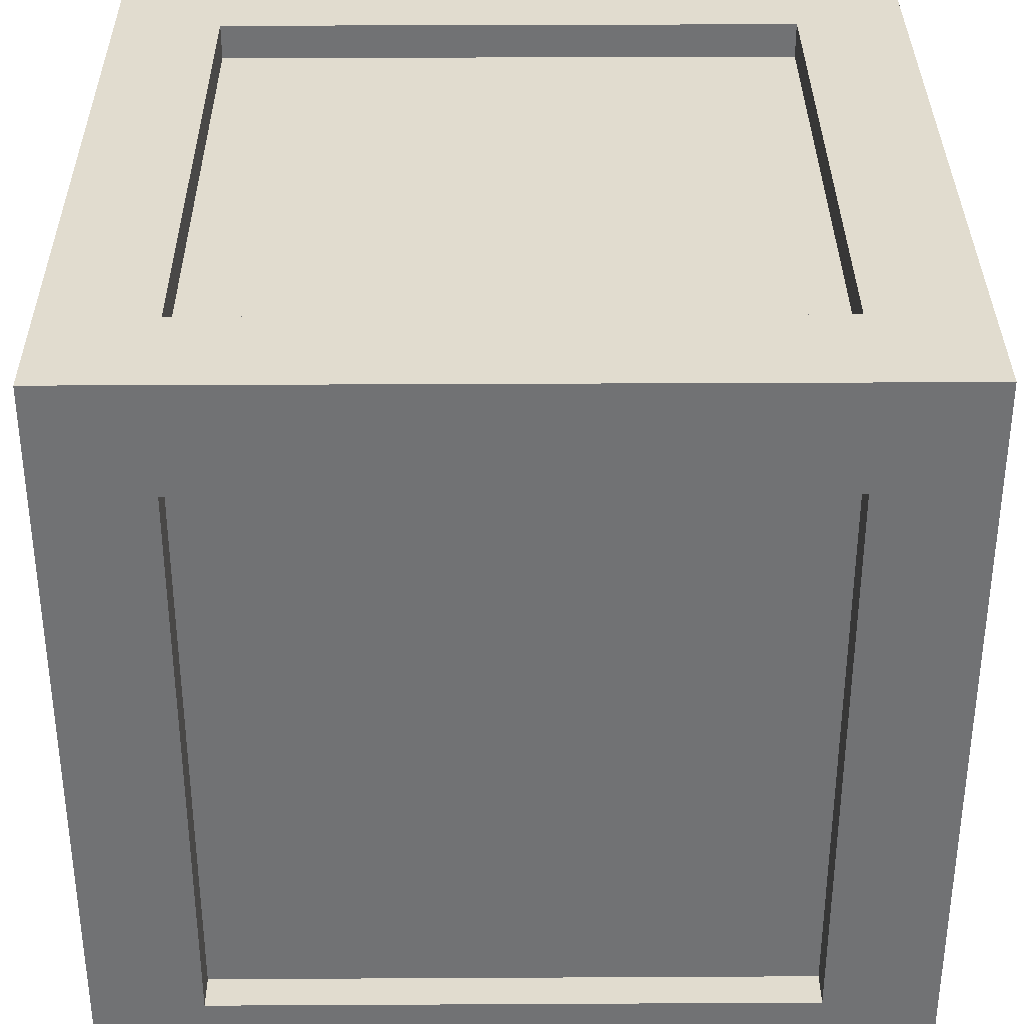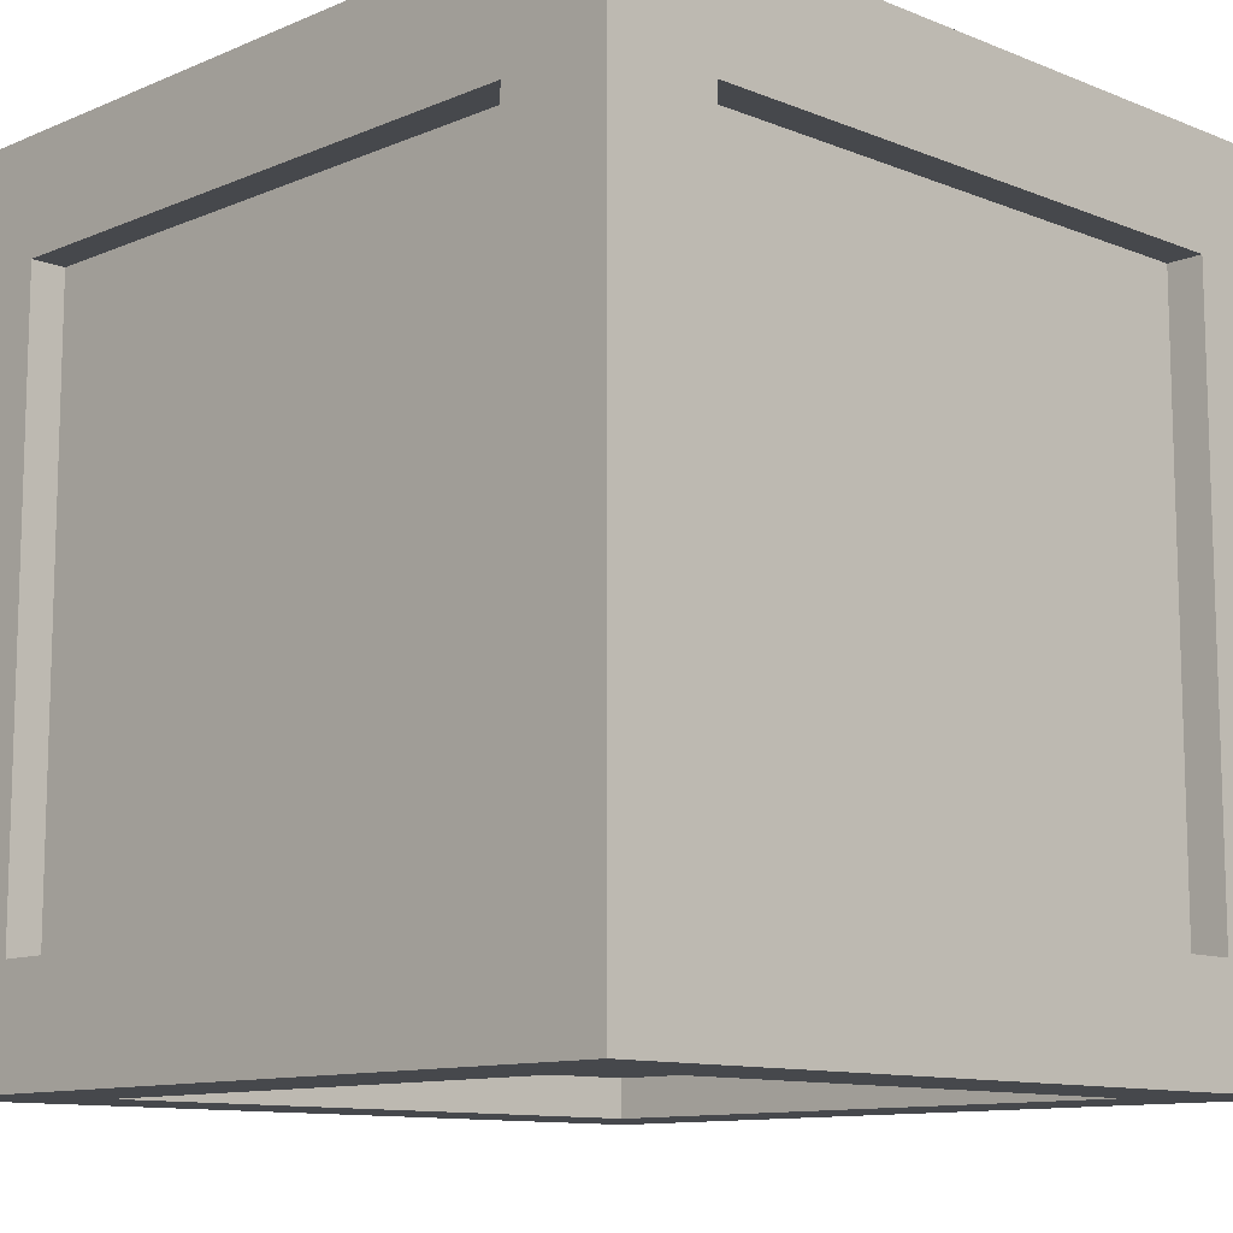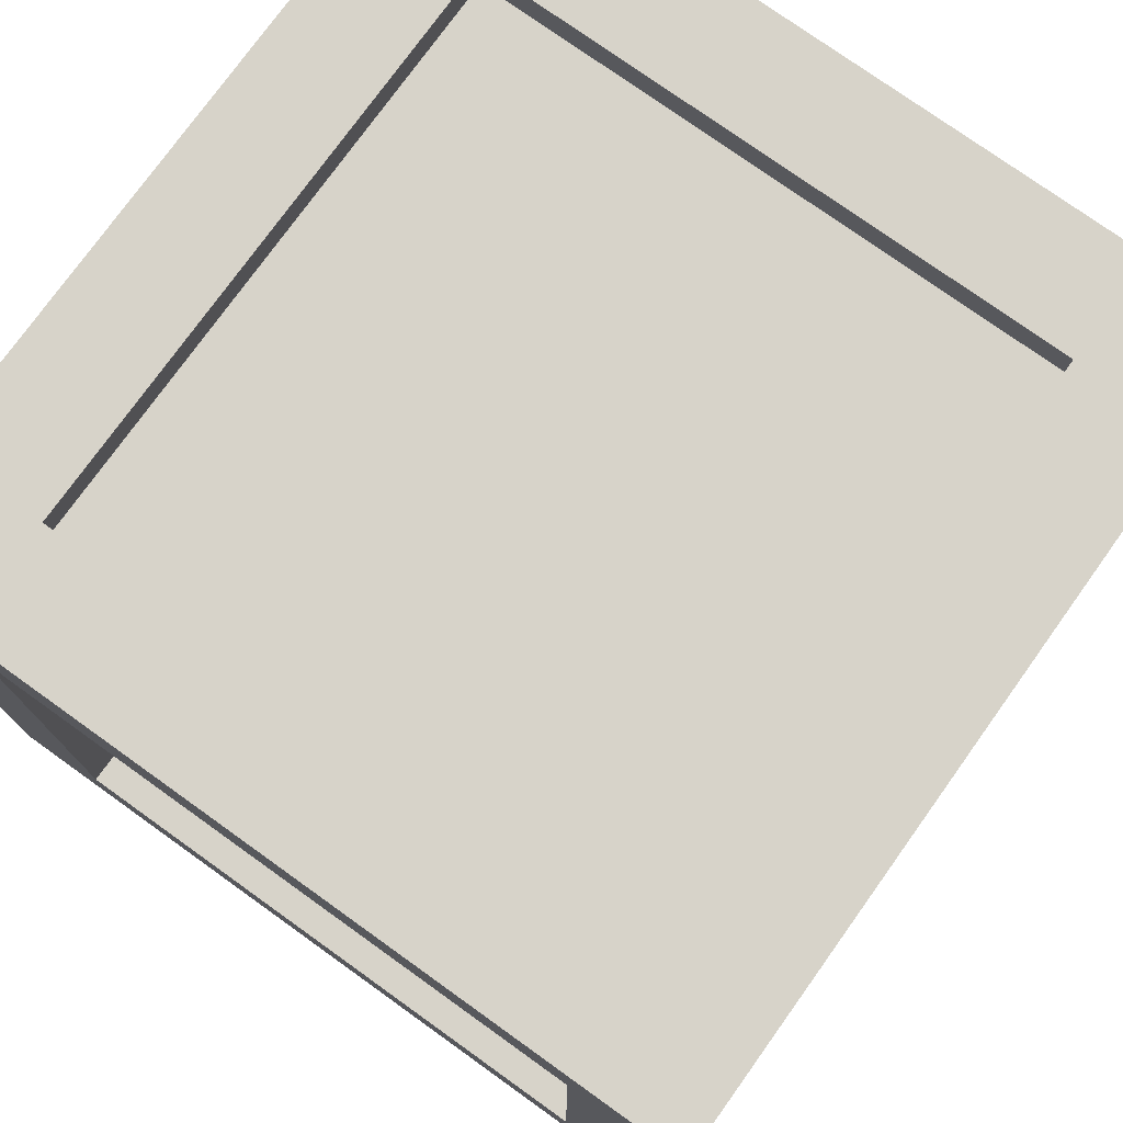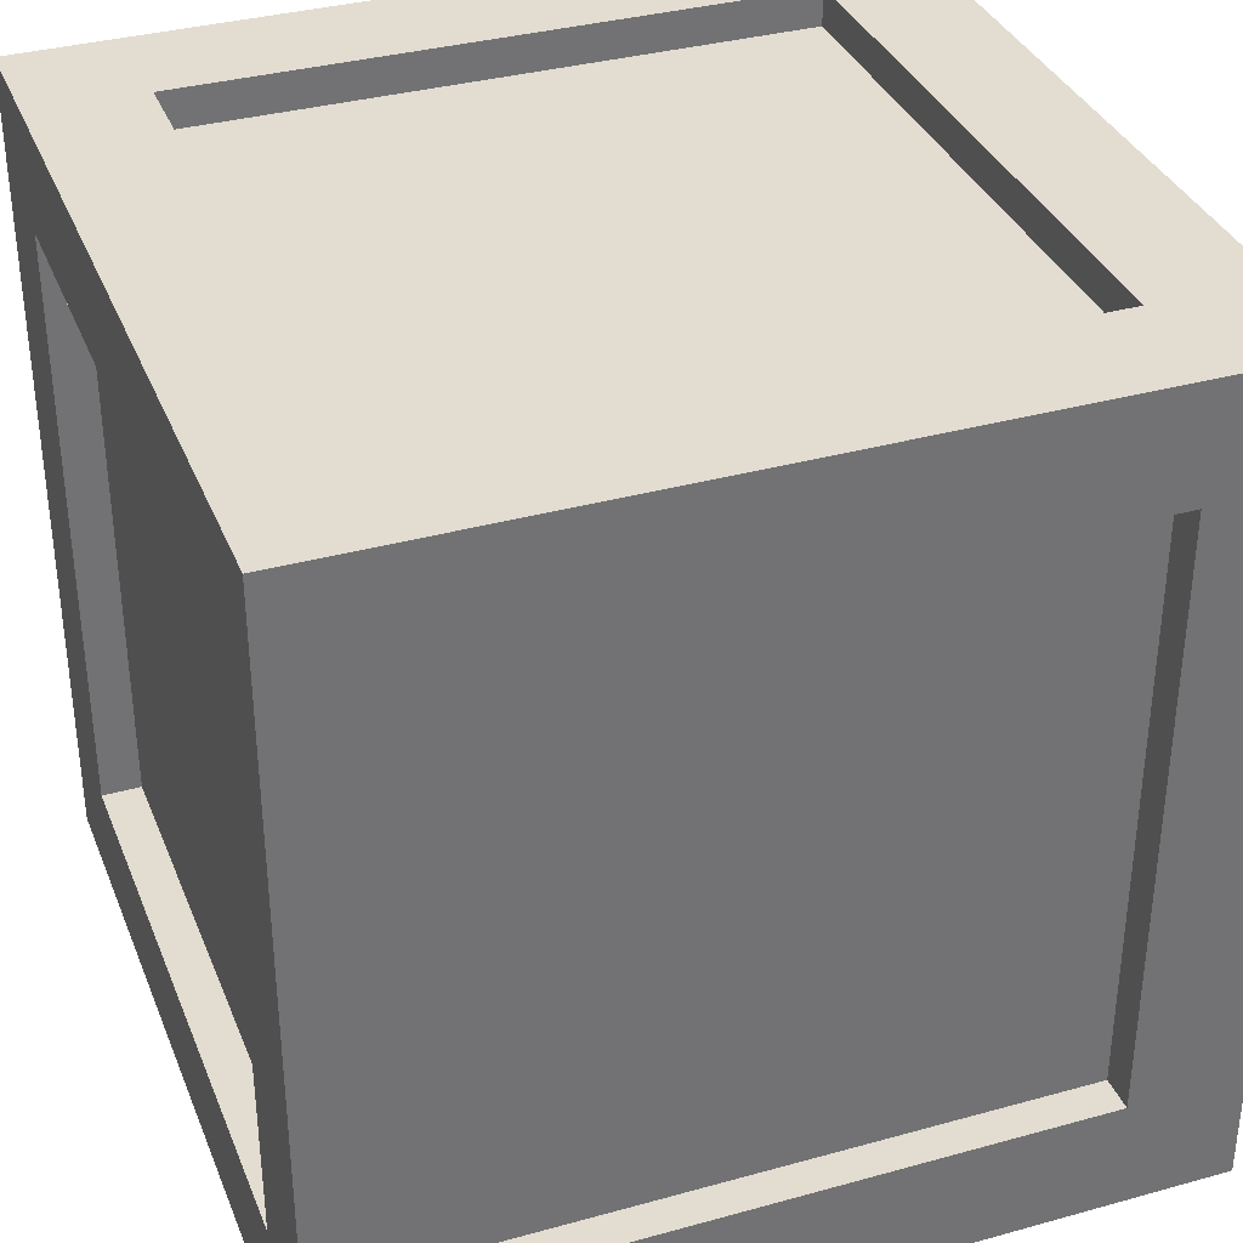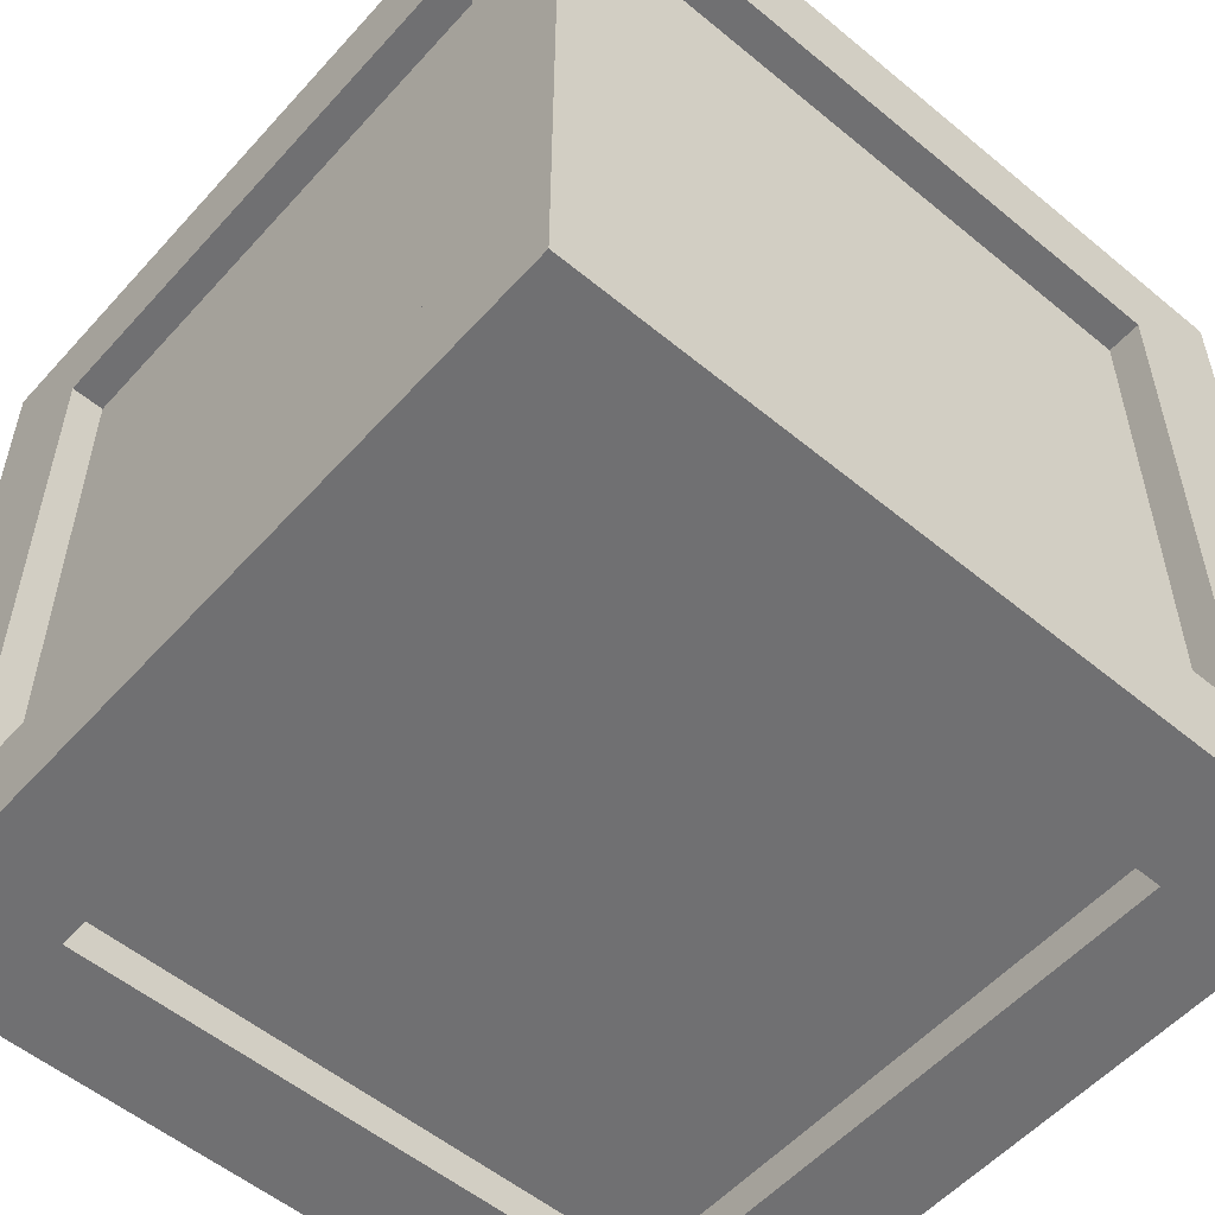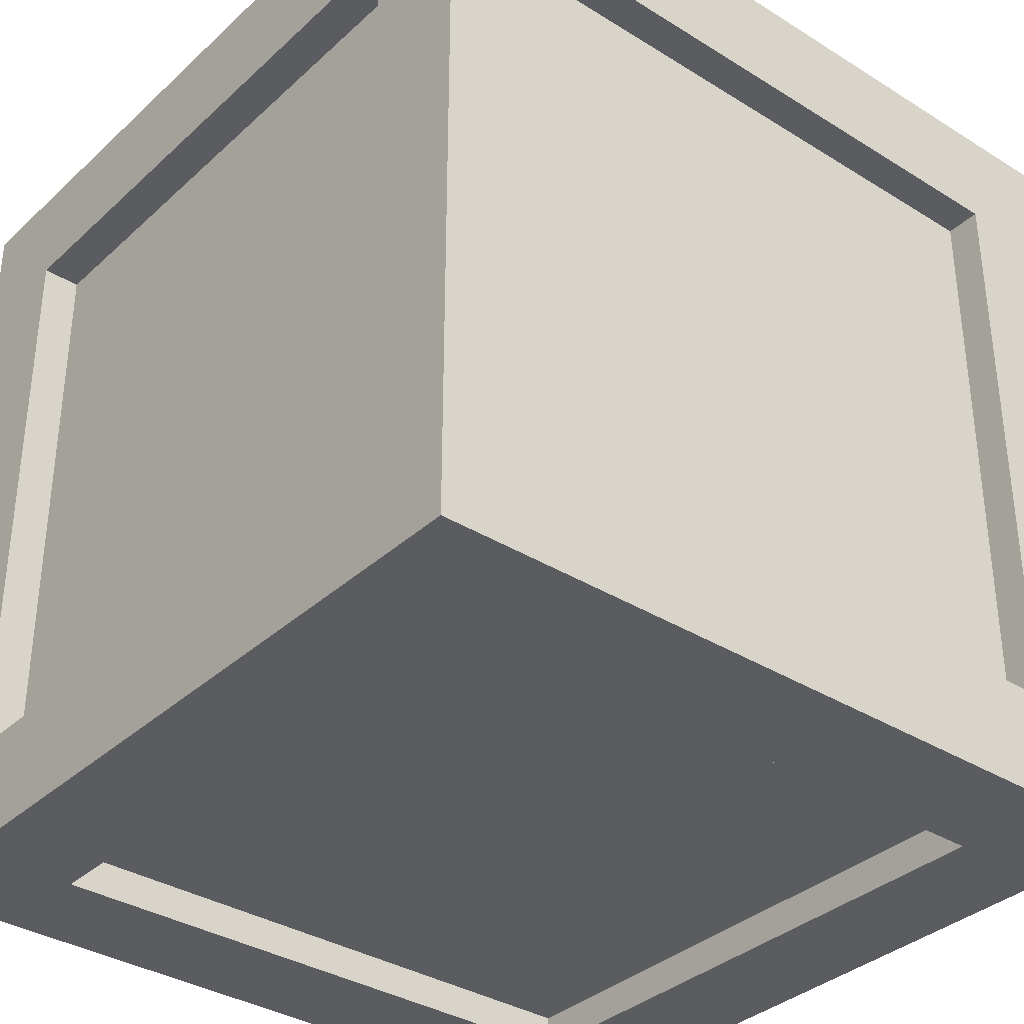
<metadata>
{"format":"obj","ext":"obj","renderer":"f3d","projection":"perspective","resolution":1024,"background":"white","views":[{"elev":34.5,"azim":-90.4,"up":"+Y"},{"elev":-11.2,"azim":45.7,"up":"+Z"},{"elev":76.3,"azim":35.6,"up":"+Z"},{"elev":35.2,"azim":-110.2,"up":"+Y"},{"elev":-55.0,"azim":48.9,"up":"+Z"},{"elev":-35.1,"azim":-129.7,"up":"+Y"}]}
</metadata>
<code>
o Cube
v 1 1.997 1.109
v -1 0.2018 1.109
v -0.8 1.997 1.109
v 0.8 -0.003359 1.109
v 1 -0.003359 1.109
v 1 0.2018 1.109
v 1 1.799 -0.7978
v -1 1.799 -0.7978
v -1 0.2018 -0.7978
v 1 0.2018 -0.7978
v -1 1.997 1.109
v 1 1.799 0.8072
v 1 0.2018 0.8072
v -1 1.799 1.109
v -1 1.799 0.8072
v -1 0.2018 0.8072
v 0.8 1.799 1.011
v 0.8 1.799 -0.9889
v 0.8 0.2018 -0.9889
v 0.8 0.2018 1.011
v 0.8 1.997 -0.7978
v 0.8 -0.003359 -0.7978
v 0.8 1.997 0.8072
v 0.8 -0.003359 0.8072
v -0.8 1.799 1.011
v -0.8 0.2018 1.011
v -0.8 -0.003359 -0.7978
v -0.8 -0.003359 0.8072
v -0.8 1.799 -0.9889
v -0.8 0.2018 -0.9889
v -0.8 1.997 -0.7978
v -0.8 1.997 0.8072
v -1 2.095 -0.7978
v -1 2.095 -0.9889
v 0.8 2.095 -0.9889
v 1 2.095 -0.9889
v 1 2.095 0.8072
v 1 2.095 1.011
v -0.8 2.095 1.011
v -1 2.095 1.011
v -1 2.095 0.8072
v 1 2.095 -0.7978
v 0.8 2.095 -0.7978
v 0.8 2.095 0.8072
v -0.8 2.095 -0.9889
v 0.8 2.095 1.011
v -0.8 2.095 -0.7978
v -0.8 2.095 0.8072
v -1 -0.09607 0.8072
v -1 -0.09607 1.011
v -0.8 -0.09607 -0.9889
v -1 -0.09607 -0.9889
v 1 -0.09607 -0.7978
v 1 -0.09607 -0.9889
v 0.8 -0.09607 1.011
v 1 -0.09607 1.011
v -1 -0.09607 -0.7978
v 1 -0.09607 0.8072
v -0.8 -0.09607 -0.7978
v -0.8 -0.09607 0.8072
v 0.8 -0.09607 -0.9889
v -0.8 -0.09607 1.011
v 0.8 -0.09607 -0.7978
v 0.8 -0.09607 0.8072
v -1 0.2018 -1.093
v -1 -0.003359 -1.093
v -0.8 -0.003359 -1.093
v 0.8 1.997 -1.093
v 1 1.997 -1.093
v 1 0.2018 -1.093
v 1 -0.003359 -1.093
v -1 1.997 -1.093
v -1 1.799 -1.093
v 1 1.799 -1.093
v 0.8 1.799 -1.093
v 0.8 0.2018 -1.093
v -1 -0.09607 -1.093
v 0.8 2.095 -1.093
v -0.8 -0.09607 -1.093
v 0.8 -0.003359 -1.093
v -0.8 1.997 -1.093
v -0.8 1.799 -1.093
v -0.8 0.2018 -1.093
v 1 2.095 -1.093
v 0.8 -0.09607 -1.093
v 1 -0.09607 -1.093
v -0.8 2.095 -1.093
v -1 2.095 -1.093
v -1.096 -0.003359 0.8072
v -1.096 -0.003359 1.011
v -1.096 1.799 1.011
v -1.096 1.997 1.011
v -1.096 1.997 -0.7978
v -1.096 1.997 -0.9889
v -1.096 0.2018 -0.9889
v -1.096 -0.003359 -0.9889
v -1.096 0.2018 1.011
v -1.096 1.799 -0.9889
v -1.096 1.799 -0.7978
v -1.096 0.2018 -0.7978
v -1.096 -0.003359 -0.7978
v -1.096 1.997 0.8072
v -1.096 1.799 0.8072
v -1.096 0.2018 0.8072
v -1.096 2.095 -0.7978
v -1.096 -0.09607 -0.9889
v -1.096 1.799 -1.093
v -1.096 -0.09607 -1.093
v -1.096 -0.09607 1.011
v -1.096 -0.003359 -1.093
v -1.096 0.2018 -1.093
v -1.096 1.997 -1.093
v -1.096 2.095 -0.9889
v -1.096 2.095 -1.093
v -1.096 2.095 0.8072
v -1.096 2.095 1.011
v -1.096 -0.09607 0.8072
v -1.096 -0.09607 -0.7978
v 1 1.799 1.109
v -0.8 1.799 1.109
v -1 -0.09607 1.109
v -1.096 -0.09607 1.109
v -1 -0.003359 1.109
v -0.8 0.2018 1.109
v -1 2.095 1.109
v -1.096 2.095 1.109
v -0.8 -0.003359 1.109
v 0.8 1.997 1.109
v 0.8 1.799 1.109
v 0.8 0.2018 1.109
v 1 -0.09607 1.109
v 0.8 -0.09607 1.109
v -0.8 -0.09607 1.109
v -1.096 1.799 1.109
v -1.096 1.997 1.109
v -0.8 2.095 1.109
v 1 2.095 1.109
v 0.8 2.095 1.109
v -1.096 -0.003359 1.109
v -1.096 0.2018 1.109
v 1.098 1.997 -0.9889
v 1.098 1.997 -1.093
v 1.098 0.2018 -1.093
v 1.098 0.2018 -0.9889
v 1.098 -0.003359 -0.9889
v 1.098 -0.003359 -0.7978
v 1.098 1.997 0.8072
v 1.098 1.997 1.011
v 1.098 0.2018 1.011
v 1.098 -0.003359 1.011
v 1.098 0.2018 1.109
v 1.098 -0.003359 1.109
v 1.098 1.799 -0.9889
v 1.098 1.799 1.011
v 1.098 1.799 0.8072
v 1.098 1.799 1.109
v 1.098 2.095 -0.9889
v 1.098 2.095 -1.093
v 1.098 0.2018 0.8072
v 1.098 -0.003359 0.8072
v 1.098 1.997 -0.7978
v 1.098 1.799 -0.7978
v 1.098 0.2018 -0.7978
v 1.098 1.997 1.109
v 1.098 2.095 1.011
v 1.098 2.095 1.109
v 1.098 -0.09607 1.011
v 1.098 2.095 -0.7978
v 1.098 -0.003359 -1.093
v 1.098 -0.09607 -1.093
v 1.098 -0.09607 -0.9889
v 1.098 -0.09607 1.109
v 1.098 2.095 0.8072
v 1.098 -0.09607 -0.7978
v 1.098 -0.09607 0.8072
v 1.098 1.799 -1.093
f 72 73 107 112
f 5 131 172 152
f 137 1 164 166
f 119 6 151 156
f 27 28 60 59
f 46 39 136 138
f 92 91 134 135
f 71 70 143 169
f 58 53 174 175
f 40 41 115 116
f 20 26 124 130
f 18 29 82 75
f 54 86 170 171
f 97 90 139 140
f 13 12 155 159
f 33 34 113 105
f 16 15 8 9
f 42 37 173 168
f 109 50 121 122
f 84 36 157 158
f 10 13 159 163
f 16 9 100 104
f 66 77 108 110
f 8 15 103 99
f 52 57 118 106
f 70 74 176 143
f 10 7 12 13
f 23 32 48 44
f 34 88 114 113
f 36 42 168 157
f 27 22 24 28
f 88 72 112 114
f 17 20 130 129
f 35 36 84 78
f 7 10 163 162
f 116 92 135 126
f 30 29 18 19
f 25 17 129 120
f 1 119 156 164
f 19 18 75 76
f 50 62 133 121
f 77 52 106 108
f 12 7 162 155
f 40 116 126 125
f 65 66 110 111
f 73 65 111 107
f 90 109 122 139
f 54 61 85 86
f 21 31 32 23
f 31 21 43 47
f 62 55 132 133
f 20 17 25 26
f 29 30 83 82
f 53 54 171 174
f 48 41 40 39
f 45 34 33 47
f 47 33 41 48
f 42 43 44 37
f 36 35 43 42
f 37 44 46 38
f 35 45 47 43
f 44 48 39 46
f 15 16 104 103
f 55 56 131 132
f 61 51 79 85
f 32 31 47 48
f 21 23 44 43
f 9 8 99 100
f 86 71 169 170
f 131 56 167 172
f 64 58 56 55
f 61 54 53 63
f 63 53 58 64
f 51 61 63 59
f 60 64 55 62
f 49 60 62 50
f 52 51 59 57
f 57 59 60 49
f 24 22 63 64
f 38 137 166 165
f 22 27 59 63
f 56 58 175 167
f 41 33 105 115
f 26 25 120 124
f 28 24 64 60
f 74 69 142 176
f 75 68 69 74
f 76 75 74 70
f 80 76 70 71
f 66 67 79 77
f 68 81 87 78
f 67 83 76 80
f 67 80 85 79
f 82 81 68 75
f 73 72 81 82
f 65 73 82 83
f 66 65 83 67
f 80 71 86 85
f 81 72 88 87
f 69 68 78 84
f 6 5 152 151
f 37 38 165 173
f 30 19 76 83
f 45 35 78 87
f 34 45 87 88
f 51 52 77 79
f 99 93 94 98
f 100 99 98 95
f 101 100 95 96
f 89 104 100 101
f 103 102 93 99
f 91 92 102 103
f 97 91 103 104
f 90 97 104 89
f 98 94 112 107
f 94 93 105 113
f 95 98 107 111
f 106 96 110 108
f 96 95 111 110
f 94 113 114 112
f 102 92 116 115
f 93 102 115 105
f 101 96 106 118
f 89 101 118 117
f 90 89 117 109
f 57 49 117 118
f 49 50 109 117
f 91 97 140 134
f 120 3 11 14
f 11 3 136 125
f 124 120 14 2
f 2 14 134 140
f 127 124 2 123
f 3 128 138 136
f 4 127 133 132
f 5 6 130 4
f 11 125 126 135
f 6 119 129 130
f 119 1 128 129
f 5 4 132 131
f 127 123 121 133
f 4 130 124 127
f 129 128 3 120
f 128 1 137 138
f 14 11 135 134
f 123 2 140 139
f 121 123 139 122
f 39 40 125 136
f 69 84 158 142
f 38 46 138 137
f 157 141 142 158
f 155 147 148 154
f 149 154 156 151
f 159 155 154 149
f 144 145 169 143
f 160 159 149 150
f 145 144 163 146
f 144 153 162 163
f 160 150 167 175
f 153 141 161 162
f 146 163 159 160
f 162 161 147 155
f 148 165 166 164
f 161 141 157 168
f 145 171 170 169
f 167 150 152 172
f 148 147 173 165
f 147 161 168 173
f 150 149 151 152
f 145 146 174 171
f 146 160 175 174
f 153 144 143 176
f 141 153 176 142
f 154 148 164 156

</code>
